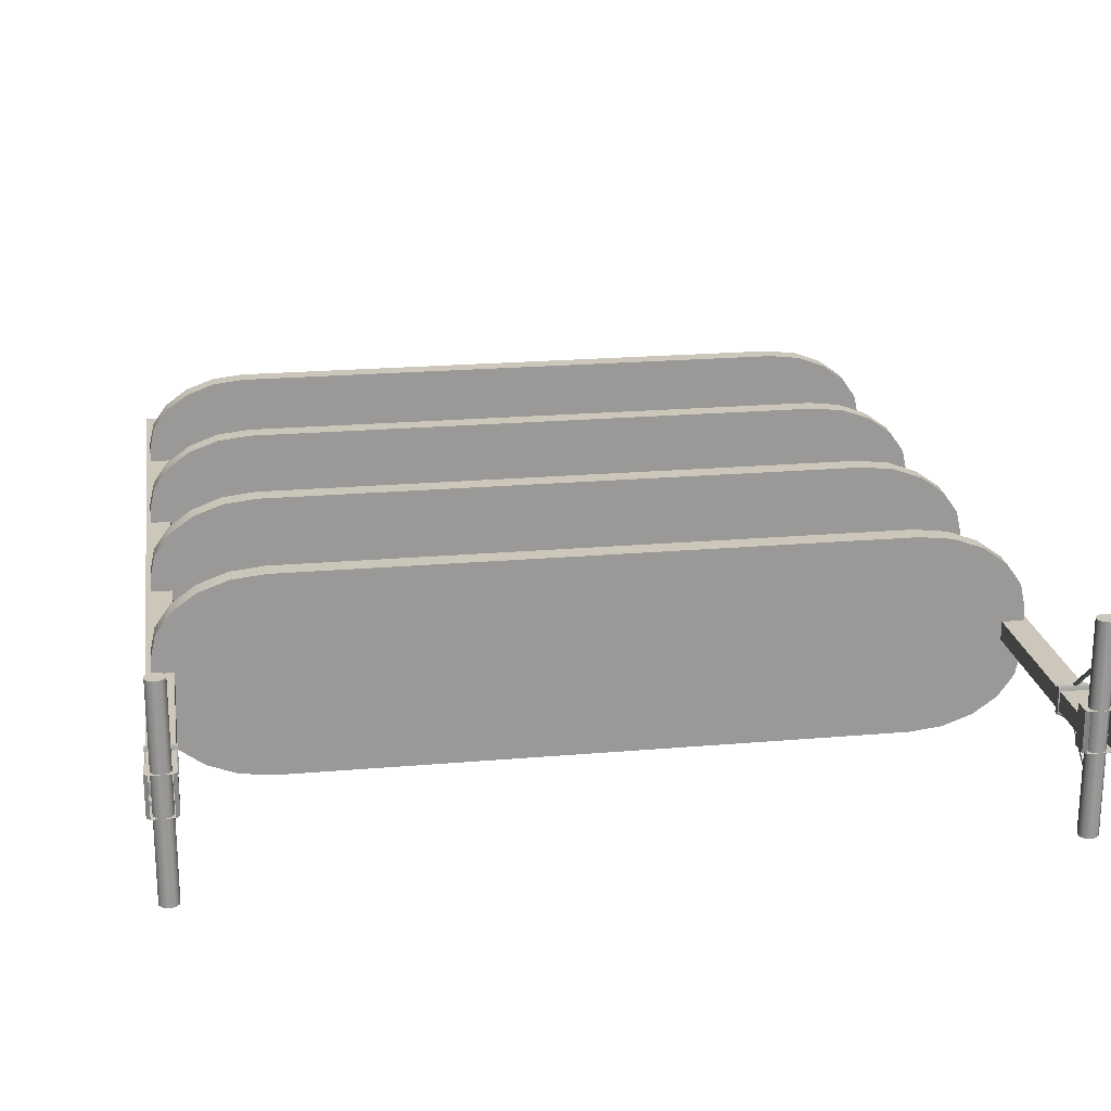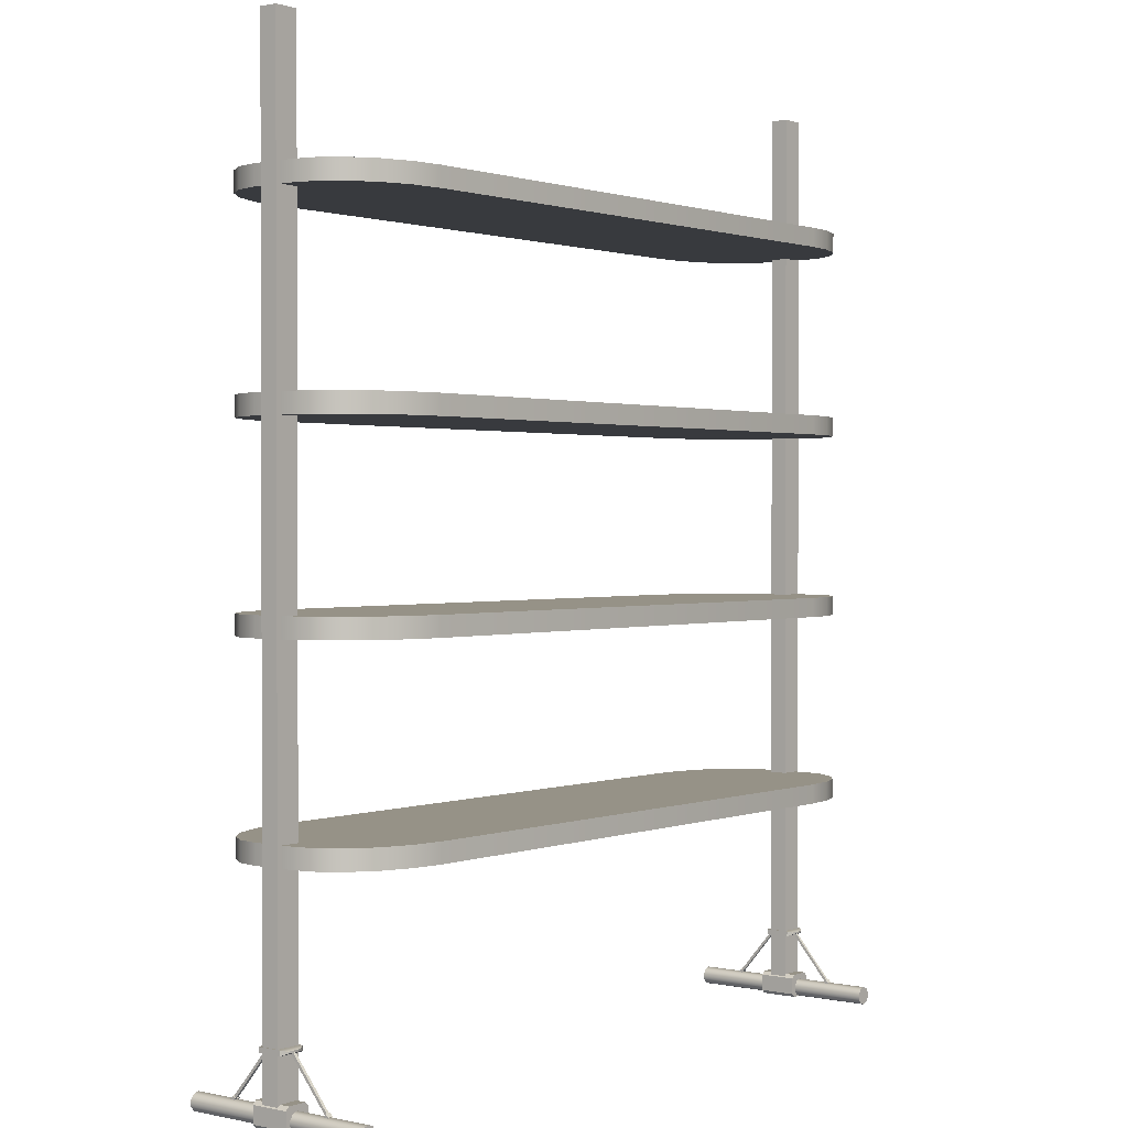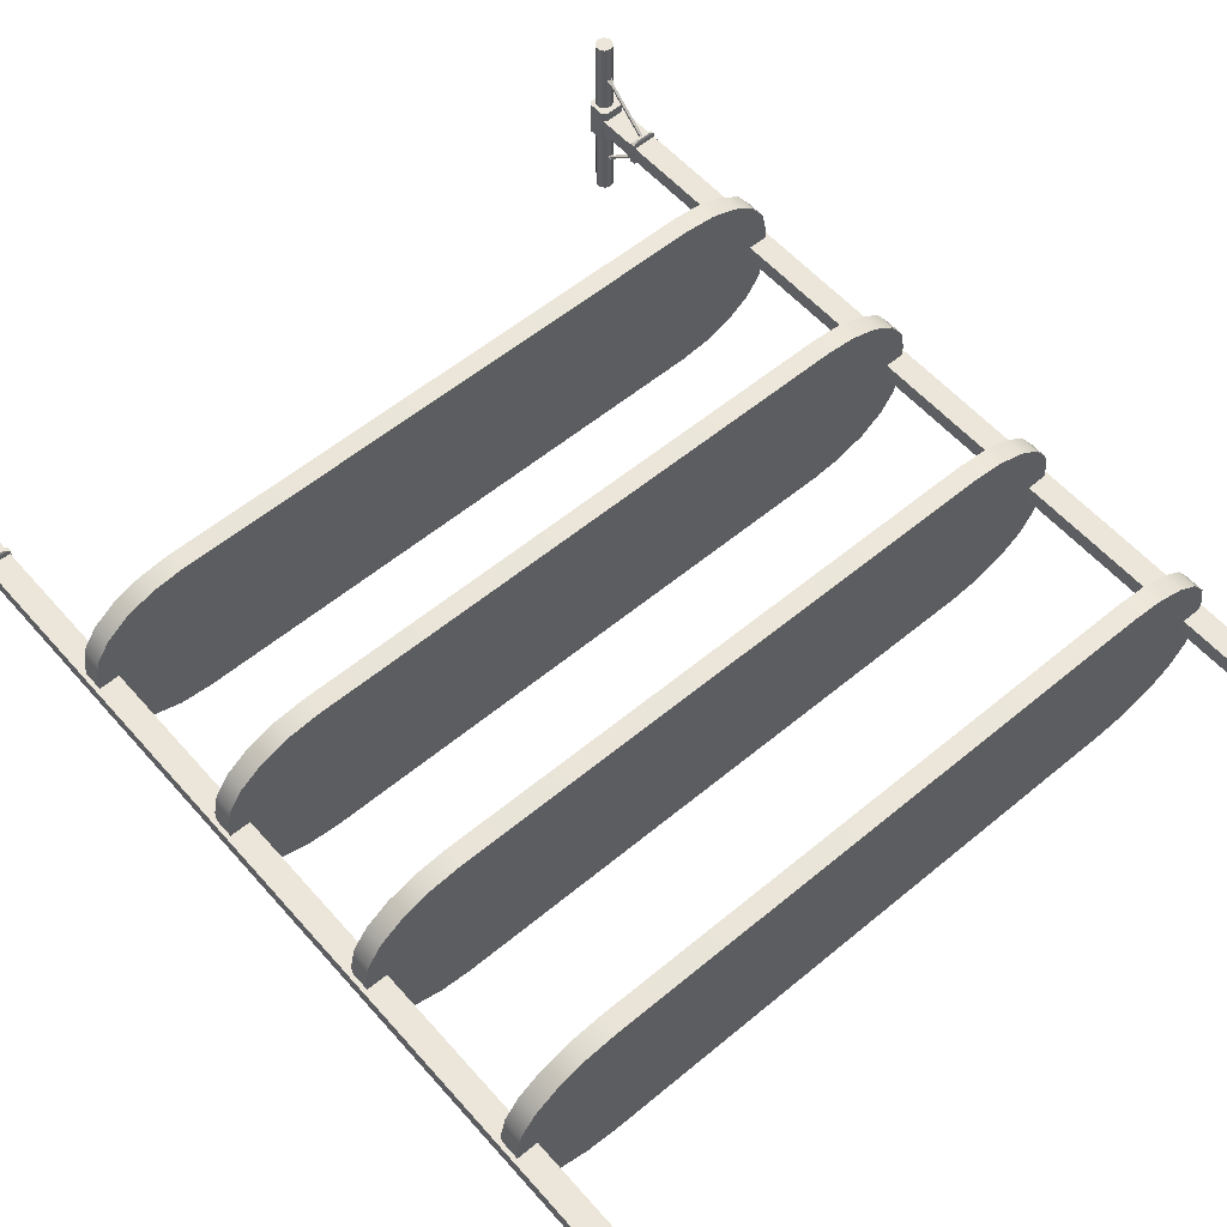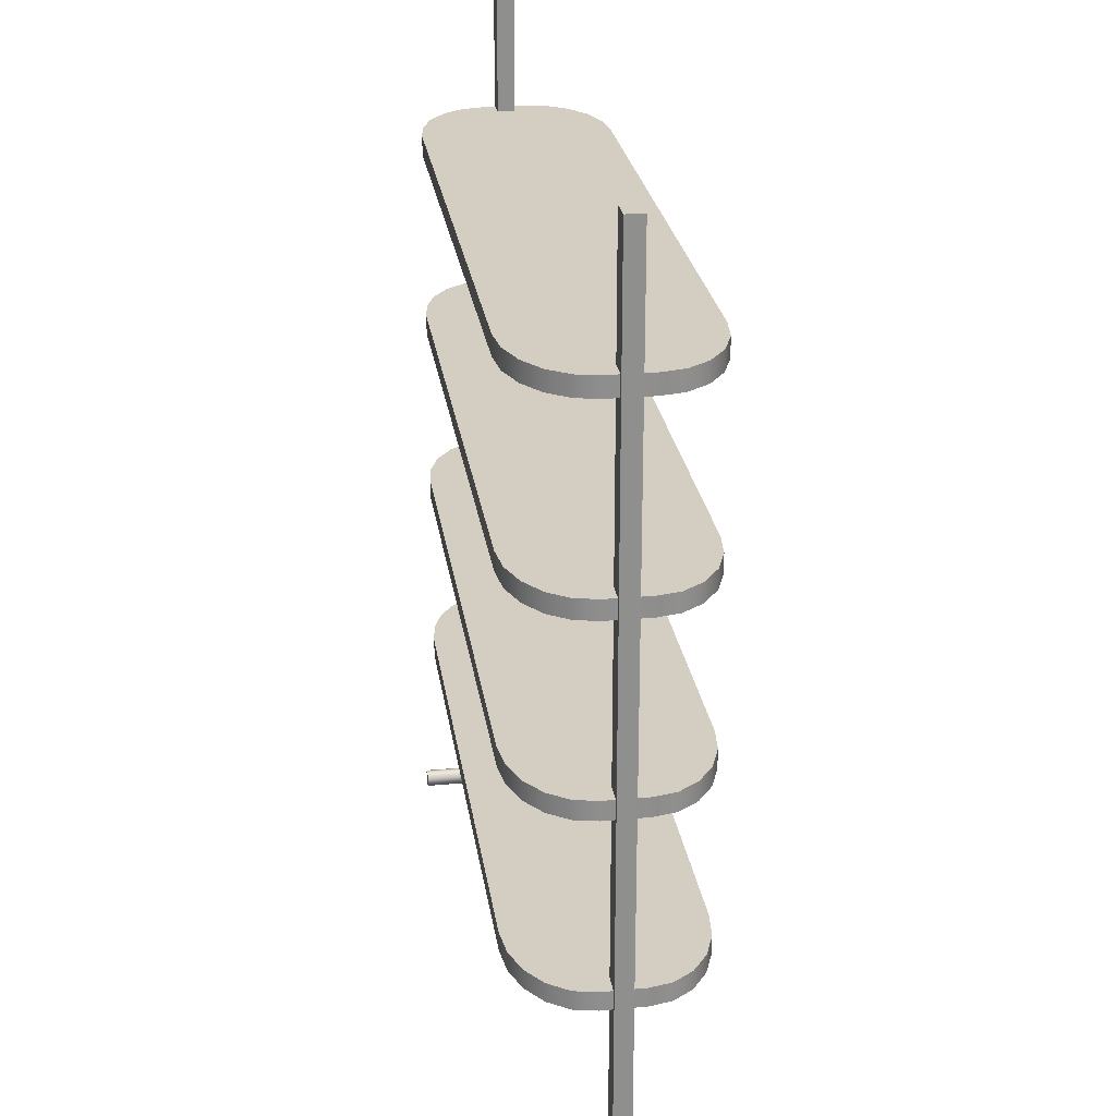
<metadata>
{"format":"obj","ext":"obj","renderer":"f3d","projection":"perspective","resolution":1024,"background":"white","views":[{"elev":21.3,"azim":-8.8,"up":"+Z"},{"elev":1.0,"azim":-51.9,"up":"+Y"},{"elev":57.2,"azim":139.2,"up":"+Z"},{"elev":25.3,"azim":81.7,"up":"+Y"}]}
</metadata>
<code>
o Steel_Rack
v -0.9556 -0.136 0.05304
v -0.7052 -0.136 0.2336
v -0.9434 -0.136 0.1088
v -0.9078 -0.136 0.1592
v -0.8524 -0.136 0.1991
v -0.7826 -0.136 0.2248
v -0.7052 -0.136 -0.2334
v -0.9556 -0.136 -0.05286
v -0.7826 -0.136 -0.2246
v -0.8524 -0.136 -0.1989
v -0.9078 -0.136 -0.159
v -0.9434 -0.136 -0.1087
v -0.9556 -0.1835 -0.05286
v -0.7052 -0.1835 -0.2334
v -0.9434 -0.1835 -0.1087
v -0.9078 -0.1835 -0.159
v -0.8524 -0.1835 -0.1989
v -0.7826 -0.1835 -0.2246
v -0.7052 -0.1835 0.2336
v -0.9556 -0.1835 0.05304
v -0.7826 -0.1835 0.2248
v -0.8524 -0.1835 0.1991
v -0.9078 -0.1835 0.1592
v -0.9434 -0.1835 0.1088
v 0.9659 -0.6935 0.02175
v 0.9659 1.561 0.02175
v 0.9659 -0.6935 -0.02158
v 0.9659 1.561 -0.02158
v 0.9058 -0.6935 0.02175
v 0.9058 1.561 0.02175
v 0.9058 -0.6935 -0.02158
v 0.9058 1.561 -0.02158
v 0.9558 -0.136 0.05304
v 0.7054 -0.136 0.2336
v 0.9436 -0.136 0.1088
v 0.908 -0.136 0.1592
v 0.8526 -0.136 0.1991
v 0.7828 -0.136 0.2248
v 0.7054 -0.136 -0.2334
v 0.9558 -0.136 -0.05286
v 0.7828 -0.136 -0.2246
v 0.8526 -0.136 -0.1989
v 0.908 -0.136 -0.159
v 0.9436 -0.136 -0.1087
v 0.9558 -0.1835 -0.05286
v 0.7054 -0.1835 -0.2334
v 0.9436 -0.1835 -0.1087
v 0.908 -0.1835 -0.159
v 0.8526 -0.1835 -0.1989
v 0.7828 -0.1835 -0.2246
v 0.7054 -0.1835 0.2336
v 0.9558 -0.1835 0.05304
v 0.7828 -0.1835 0.2248
v 0.8526 -0.1835 0.1991
v 0.908 -0.1835 0.1592
v 0.9436 -0.1835 0.1088
v 0.9367 -0.7194 0.2415
v 0.9367 -0.7194 -0.2414
v 0.9236 -0.7152 0.2415
v 0.9236 -0.7152 -0.2414
v 0.9156 -0.7041 0.2415
v 0.9156 -0.7041 -0.2414
v 0.9156 -0.6903 0.2415
v 0.9156 -0.6903 -0.2414
v 0.9236 -0.6792 0.2415
v 0.9236 -0.6792 -0.2414
v 0.9367 -0.6749 0.2415
v 0.9367 -0.6749 -0.2414
v 0.9498 -0.6792 0.2415
v 0.9498 -0.6792 -0.2414
v 0.9579 -0.6903 0.2415
v 0.9579 -0.6903 -0.2414
v 0.9579 -0.7041 0.2415
v 0.9579 -0.7041 -0.2414
v 0.9498 -0.7152 0.2415
v 0.9498 -0.7152 -0.2414
v 0.9686 -0.7109 0.04686
v 0.9603 -0.7192 0.04686
v 0.9603 -0.6618 0.04686
v 0.9686 -0.6702 0.04686
v 0.9603 -0.7192 -0.04669
v 0.9686 -0.7109 -0.04669
v 0.9686 -0.6702 -0.04669
v 0.9603 -0.6618 -0.04669
v 0.9115 -0.7192 0.04686
v 0.9031 -0.7109 0.04686
v 0.9031 -0.6702 0.04686
v 0.9115 -0.6618 0.04686
v 0.9031 -0.7109 -0.04669
v 0.9115 -0.7192 -0.04669
v 0.9115 -0.6618 -0.04669
v 0.9031 -0.6702 -0.04669
v 0.9549 -0.5572 0.03864
v 0.9549 -0.553 0.03864
v 0.9549 -0.5572 -0.03847
v 0.9549 -0.553 -0.03847
v 0.9168 -0.5572 0.03864
v 0.9168 -0.553 0.03864
v 0.9168 -0.5572 -0.03847
v 0.9168 -0.553 -0.03847
v 0.9407 -0.6841 -0.1363
v 0.9407 -0.5592 -0.03141
v 0.9407 -0.68 -0.1411
v 0.9407 -0.5551 -0.03627
v 0.9339 -0.6841 -0.1363
v 0.9339 -0.5592 -0.03141
v 0.9339 -0.68 -0.1411
v 0.9339 -0.5551 -0.03627
v 0.9691 -0.5613 0.0304
v 0.9691 -0.5489 0.0304
v 0.9691 -0.5489 -0.03023
v 0.9691 -0.5613 -0.03023
v 0.9027 -0.5613 -0.03023
v 0.9027 -0.5489 -0.03023
v 0.9027 -0.5489 0.0304
v 0.9027 -0.5613 0.0304
v 0.9305 -0.6683 -0.1325
v 0.9305 -0.6778 -0.1405
v 0.9305 -0.6737 -0.1261
v 0.9305 -0.6832 -0.1341
v 0.9442 -0.6683 -0.1325
v 0.9442 -0.6778 -0.1405
v 0.9442 -0.6737 -0.1261
v 0.9442 -0.6832 -0.1341
v -0.9556 0.3293 0.05304
v -0.7052 0.3293 0.2336
v -0.9434 0.3293 0.1088
v -0.9078 0.3293 0.1592
v -0.8524 0.3293 0.1991
v -0.7826 0.3293 0.2248
v -0.7052 0.3293 -0.2334
v -0.9556 0.3293 -0.05287
v -0.7826 0.3293 -0.2246
v -0.8524 0.3293 -0.1989
v -0.9078 0.3293 -0.159
v -0.9434 0.3293 -0.1087
v -0.9556 0.2818 -0.05287
v -0.7052 0.2818 -0.2334
v -0.9434 0.2818 -0.1087
v -0.9078 0.2818 -0.159
v -0.8524 0.2818 -0.1989
v -0.7826 0.2818 -0.2246
v -0.7052 0.2818 0.2336
v -0.9556 0.2818 0.05304
v -0.7826 0.2818 0.2248
v -0.8524 0.2818 0.1991
v -0.9078 0.2818 0.1592
v -0.9434 0.2818 0.1088
v 0.9558 0.3293 0.05304
v 0.7054 0.3293 0.2336
v 0.9436 0.3293 0.1088
v 0.908 0.3293 0.1592
v 0.8526 0.3293 0.1991
v 0.7828 0.3293 0.2248
v 0.7054 0.3293 -0.2334
v 0.9558 0.3293 -0.05287
v 0.7828 0.3293 -0.2246
v 0.8526 0.3293 -0.1989
v 0.908 0.3293 -0.159
v 0.9436 0.3293 -0.1087
v 0.9558 0.2818 -0.05287
v 0.7054 0.2818 -0.2334
v 0.9436 0.2818 -0.1087
v 0.908 0.2818 -0.159
v 0.8526 0.2818 -0.1989
v 0.7828 0.2818 -0.2246
v 0.7054 0.2818 0.2336
v 0.9558 0.2818 0.05304
v 0.7828 0.2818 0.2248
v 0.8526 0.2818 0.1991
v 0.908 0.2818 0.1592
v 0.9436 0.2818 0.1088
v 0.9407 -0.6841 0.1354
v 0.9407 -0.5592 0.03057
v 0.9407 -0.68 0.1403
v 0.9407 -0.5551 0.03543
v 0.9339 -0.6841 0.1354
v 0.9339 -0.5592 0.03057
v 0.9339 -0.68 0.1403
v 0.9339 -0.5551 0.03543
v 0.9305 -0.6683 0.1317
v 0.9305 -0.6778 0.1396
v 0.9305 -0.6737 0.1252
v 0.9305 -0.6832 0.1332
v 0.9442 -0.6683 0.1317
v 0.9442 -0.6778 0.1396
v 0.9442 -0.6737 0.1252
v 0.9442 -0.6832 0.1332
v 0.9558 0.7834 -0.05286
v 0.7054 0.7834 -0.2334
v 0.9436 0.7834 -0.1087
v 0.908 0.7834 -0.159
v 0.8526 0.7834 -0.1989
v 0.7828 0.7834 -0.2246
v 0.7054 0.7834 0.2336
v 0.9558 0.7834 0.05304
v 0.7828 0.7834 0.2248
v 0.8526 0.7834 0.1991
v 0.908 0.7834 0.1592
v 0.9436 0.7834 0.1088
v 0.9558 0.7359 0.05304
v 0.7054 0.7359 0.2336
v 0.9436 0.7359 0.1088
v 0.908 0.7359 0.1592
v 0.8526 0.7359 0.1991
v 0.7828 0.7359 0.2248
v 0.7054 0.7359 -0.2334
v 0.9558 0.7359 -0.05286
v 0.7828 0.7359 -0.2246
v 0.8526 0.7359 -0.1989
v 0.908 0.7359 -0.159
v 0.9436 0.7359 -0.1087
v -0.9556 0.7834 -0.05286
v -0.7052 0.7834 -0.2334
v -0.9434 0.7834 -0.1087
v -0.9078 0.7834 -0.159
v -0.8524 0.7834 -0.1989
v -0.7826 0.7834 -0.2246
v -0.7052 0.7834 0.2336
v -0.9556 0.7834 0.05304
v -0.7826 0.7834 0.2248
v -0.8524 0.7834 0.1991
v -0.9078 0.7834 0.1592
v -0.9434 0.7834 0.1088
v -0.9556 0.7359 0.05304
v -0.7052 0.7359 0.2336
v -0.9434 0.7359 0.1088
v -0.9078 0.7359 0.1592
v -0.8524 0.7359 0.1991
v -0.7826 0.7359 0.2248
v -0.7052 0.7359 -0.2334
v -0.9556 0.7359 -0.05286
v -0.7826 0.7359 -0.2246
v -0.8524 0.7359 -0.1989
v -0.9078 0.7359 -0.159
v -0.9434 0.7359 -0.1087
v 0.9558 1.201 0.05304
v 0.7054 1.201 0.2336
v 0.9436 1.201 0.1088
v 0.908 1.201 0.1592
v 0.8526 1.201 0.1991
v 0.7828 1.201 0.2248
v 0.7054 1.201 -0.2334
v 0.9558 1.201 -0.05287
v 0.7828 1.201 -0.2246
v 0.8526 1.201 -0.1989
v 0.908 1.201 -0.159
v 0.9436 1.201 -0.1087
v 0.9558 1.249 -0.05287
v 0.7054 1.249 -0.2334
v 0.9436 1.249 -0.1087
v 0.908 1.249 -0.159
v 0.8526 1.249 -0.1989
v 0.7828 1.249 -0.2246
v 0.7054 1.249 0.2336
v 0.9558 1.249 0.05304
v 0.7828 1.249 0.2248
v 0.8526 1.249 0.1991
v 0.908 1.249 0.1592
v 0.9436 1.249 0.1088
v -0.9556 1.201 0.05304
v -0.7052 1.201 0.2336
v -0.9434 1.201 0.1088
v -0.9078 1.201 0.1592
v -0.8524 1.201 0.1991
v -0.7826 1.201 0.2248
v -0.7052 1.201 -0.2334
v -0.9556 1.201 -0.05287
v -0.7826 1.201 -0.2246
v -0.8524 1.201 -0.1989
v -0.9078 1.201 -0.159
v -0.9434 1.201 -0.1087
v -0.9556 1.249 -0.05287
v -0.7052 1.249 -0.2334
v -0.9434 1.249 -0.1087
v -0.9078 1.249 -0.159
v -0.8524 1.249 -0.1989
v -0.7826 1.249 -0.2246
v -0.7052 1.249 0.2336
v -0.9556 1.249 0.05304
v -0.7826 1.249 0.2248
v -0.8524 1.249 0.1991
v -0.9078 1.249 0.1592
v -0.9434 1.249 0.1088
v -0.9075 -0.6935 0.02175
v -0.9075 1.561 0.02175
v -0.9075 -0.6935 -0.02158
v -0.9075 1.561 -0.02158
v -0.9675 -0.6935 0.02175
v -0.9675 1.561 0.02175
v -0.9675 -0.6935 -0.02158
v -0.9675 1.561 -0.02158
v -0.9366 -0.7194 0.2415
v -0.9366 -0.7194 -0.2414
v -0.9497 -0.7152 0.2415
v -0.9497 -0.7152 -0.2414
v -0.9578 -0.7041 0.2415
v -0.9578 -0.7041 -0.2414
v -0.9578 -0.6903 0.2415
v -0.9578 -0.6903 -0.2414
v -0.9497 -0.6792 0.2415
v -0.9497 -0.6792 -0.2414
v -0.9366 -0.6749 0.2415
v -0.9366 -0.6749 -0.2414
v -0.9236 -0.6792 0.2415
v -0.9236 -0.6792 -0.2414
v -0.9155 -0.6903 0.2415
v -0.9155 -0.6903 -0.2414
v -0.9155 -0.7041 0.2415
v -0.9155 -0.7041 -0.2414
v -0.9236 -0.7152 0.2415
v -0.9236 -0.7152 -0.2414
v -0.9048 -0.7109 0.04687
v -0.9131 -0.7192 0.04687
v -0.9131 -0.6618 0.04687
v -0.9048 -0.6702 0.04687
v -0.9131 -0.7192 -0.04669
v -0.9048 -0.7109 -0.04669
v -0.9048 -0.6702 -0.04669
v -0.9131 -0.6618 -0.04669
v -0.9619 -0.7192 0.04687
v -0.9702 -0.7109 0.04687
v -0.9702 -0.6702 0.04687
v -0.9619 -0.6618 0.04687
v -0.9702 -0.7109 -0.04669
v -0.9619 -0.7192 -0.04669
v -0.9619 -0.6618 -0.04669
v -0.9702 -0.6702 -0.04669
v -0.9185 -0.5572 0.03864
v -0.9185 -0.553 0.03864
v -0.9185 -0.5572 -0.03847
v -0.9185 -0.553 -0.03847
v -0.9565 -0.5572 0.03864
v -0.9565 -0.553 0.03864
v -0.9565 -0.5572 -0.03847
v -0.9565 -0.553 -0.03847
v -0.9326 -0.6841 -0.1363
v -0.9326 -0.5592 -0.03141
v -0.9326 -0.68 -0.1411
v -0.9326 -0.5551 -0.03627
v -0.9394 -0.6841 -0.1363
v -0.9394 -0.5592 -0.03141
v -0.9394 -0.68 -0.1411
v -0.9394 -0.5551 -0.03627
v -0.9043 -0.5613 0.0304
v -0.9043 -0.5489 0.0304
v -0.9043 -0.5489 -0.03023
v -0.9043 -0.5613 -0.03023
v -0.9707 -0.5613 -0.03023
v -0.9707 -0.5489 -0.03023
v -0.9707 -0.5489 0.0304
v -0.9707 -0.5613 0.0304
v -0.9429 -0.6683 -0.1325
v -0.9429 -0.6778 -0.1405
v -0.9429 -0.6737 -0.1261
v -0.9429 -0.6832 -0.1341
v -0.9292 -0.6683 -0.1325
v -0.9292 -0.6778 -0.1405
v -0.9292 -0.6737 -0.1261
v -0.9292 -0.6832 -0.1341
v -0.9326 -0.6841 0.1354
v -0.9326 -0.5592 0.03057
v -0.9326 -0.68 0.1403
v -0.9326 -0.5551 0.03543
v -0.9394 -0.6841 0.1354
v -0.9394 -0.5592 0.03057
v -0.9394 -0.68 0.1403
v -0.9394 -0.5551 0.03543
v -0.9429 -0.6683 0.1317
v -0.9429 -0.6778 0.1396
v -0.9429 -0.6737 0.1252
v -0.9429 -0.6832 0.1332
v -0.9292 -0.6683 0.1317
v -0.9292 -0.6778 0.1396
v -0.9292 -0.6737 0.1252
v -0.9292 -0.6832 0.1332
f 33 40 44 43 42 41 39 7 9 10 11 12 8 1 3 4 5 6 2 34 38 37 36 35
f 7 39 46 14
f 51 19 21 22 23 24 20 13 15 16 17 18 14 46 50 49 48 47 45 52 56 55 54 53
f 34 2 19 51
f 19 2 6 21
f 21 6 5 22
f 22 5 4 23
f 23 4 3 24
f 24 3 1 20
f 13 8 12 15
f 15 12 11 16
f 16 11 10 17
f 17 10 9 18
f 18 9 7 14
f 8 13 20 1
f 25 27 28 26
f 27 31 32 28
f 31 29 30 32
f 29 25 26 30
f 32 30 26 28
f 51 53 38 34
f 53 54 37 38
f 54 55 36 37
f 55 56 35 36
f 56 52 33 35
f 45 47 44 40
f 47 48 43 44
f 48 49 42 43
f 49 50 41 42
f 50 46 39 41
f 40 33 52 45
f 57 59 60 58
f 59 61 62 60
f 61 63 64 62
f 63 65 66 64
f 65 67 68 66
f 67 69 70 68
f 69 71 72 70
f 71 73 74 72
f 60 62 64 66 68 70 72 74 76 58
f 73 75 76 74
f 75 57 58 76
f 57 75 73 71 69 67 65 63 61 59
f 85 78 77 80 79 88 87 86
f 89 86 87 92
f 91 88 79 84
f 77 82 83 80
f 81 90 89 92 91 84 83 82
f 81 82 77 78
f 79 80 83 84
f 85 86 89 90
f 91 92 87 88
f 109 112 111 110
f 95 99 100 96
f 113 116 115 114
f 97 93 94 98
f 112 109 116 113
f 114 115 110 111
f 101 103 104 102
f 103 107 108 104
f 107 105 106 108
f 105 101 102 106
f 93 109 110 94
f 96 111 112 95
f 95 112 113 99
f 100 114 111 96
f 99 113 114 100
f 98 115 116 97
f 97 116 109 93
f 94 110 115 98
f 120 124 123 119
f 122 118 117 121
f 124 122 121 123
f 118 120 119 117
f 123 121 117 119
f 149 156 160 159 158 157 155 131 133 134 135 136 132 125 127 128 129 130 126 150 154 153 152 151
f 131 155 162 138
f 167 143 145 146 147 148 144 137 139 140 141 142 138 162 166 165 164 163 161 168 172 171 170 169
f 150 126 143 167
f 143 126 130 145
f 145 130 129 146
f 146 129 128 147
f 147 128 127 148
f 148 127 125 144
f 137 132 136 139
f 139 136 135 140
f 140 135 134 141
f 141 134 133 142
f 142 133 131 138
f 132 137 144 125
f 167 169 154 150
f 169 170 153 154
f 170 171 152 153
f 171 172 151 152
f 172 168 149 151
f 161 163 160 156
f 163 164 159 160
f 164 165 158 159
f 165 166 157 158
f 166 162 155 157
f 156 149 168 161
f 173 174 176 175
f 175 176 180 179
f 179 180 178 177
f 177 178 174 173
f 184 183 187 188
f 186 185 181 182
f 188 187 185 186
f 182 181 183 184
f 187 183 181 185
f 213 220 224 223 222 221 219 195 197 198 199 200 196 189 191 192 193 194 190 214 218 217 216 215
f 195 219 226 202
f 231 207 209 210 211 212 208 201 203 204 205 206 202 226 230 229 228 227 225 232 236 235 234 233
f 214 190 207 231
f 207 190 194 209
f 209 194 193 210
f 210 193 192 211
f 211 192 191 212
f 212 191 189 208
f 201 196 200 203
f 203 200 199 204
f 204 199 198 205
f 205 198 197 206
f 206 197 195 202
f 196 201 208 189
f 231 233 218 214
f 233 234 217 218
f 234 235 216 217
f 235 236 215 216
f 236 232 213 215
f 225 227 224 220
f 227 228 223 224
f 228 229 222 223
f 229 230 221 222
f 230 226 219 221
f 220 213 232 225
f 261 268 272 271 270 269 267 243 245 246 247 248 244 237 239 240 241 242 238 262 266 265 264 263
f 243 267 274 250
f 279 255 257 258 259 260 256 249 251 252 253 254 250 274 278 277 276 275 273 280 284 283 282 281
f 262 238 255 279
f 255 238 242 257
f 257 242 241 258
f 258 241 240 259
f 259 240 239 260
f 260 239 237 256
f 249 244 248 251
f 251 248 247 252
f 252 247 246 253
f 253 246 245 254
f 254 245 243 250
f 244 249 256 237
f 279 281 266 262
f 281 282 265 266
f 282 283 264 265
f 283 284 263 264
f 284 280 261 263
f 273 275 272 268
f 275 276 271 272
f 276 277 270 271
f 277 278 269 270
f 278 274 267 269
f 268 261 280 273
f 285 287 288 286
f 287 291 292 288
f 291 289 290 292
f 289 285 286 290
f 292 290 286 288
f 293 295 296 294
f 295 297 298 296
f 297 299 300 298
f 299 301 302 300
f 301 303 304 302
f 303 305 306 304
f 305 307 308 306
f 307 309 310 308
f 296 298 300 302 304 306 308 310 312 294
f 309 311 312 310
f 311 293 294 312
f 293 311 309 307 305 303 301 299 297 295
f 321 314 313 316 315 324 323 322
f 325 322 323 328
f 327 324 315 320
f 313 318 319 316
f 317 326 325 328 327 320 319 318
f 317 318 313 314
f 315 316 319 320
f 321 322 325 326
f 327 328 323 324
f 345 348 347 346
f 331 335 336 332
f 349 352 351 350
f 333 329 330 334
f 348 345 352 349
f 350 351 346 347
f 337 339 340 338
f 339 343 344 340
f 343 341 342 344
f 341 337 338 342
f 329 345 346 330
f 332 347 348 331
f 331 348 349 335
f 336 350 347 332
f 335 349 350 336
f 334 351 352 333
f 333 352 345 329
f 330 346 351 334
f 356 360 359 355
f 358 354 353 357
f 360 358 357 359
f 354 356 355 353
f 359 357 353 355
f 361 362 364 363
f 363 364 368 367
f 367 368 366 365
f 365 366 362 361
f 372 371 375 376
f 374 373 369 370
f 376 375 373 374
f 370 369 371 372
f 375 371 369 373

</code>
